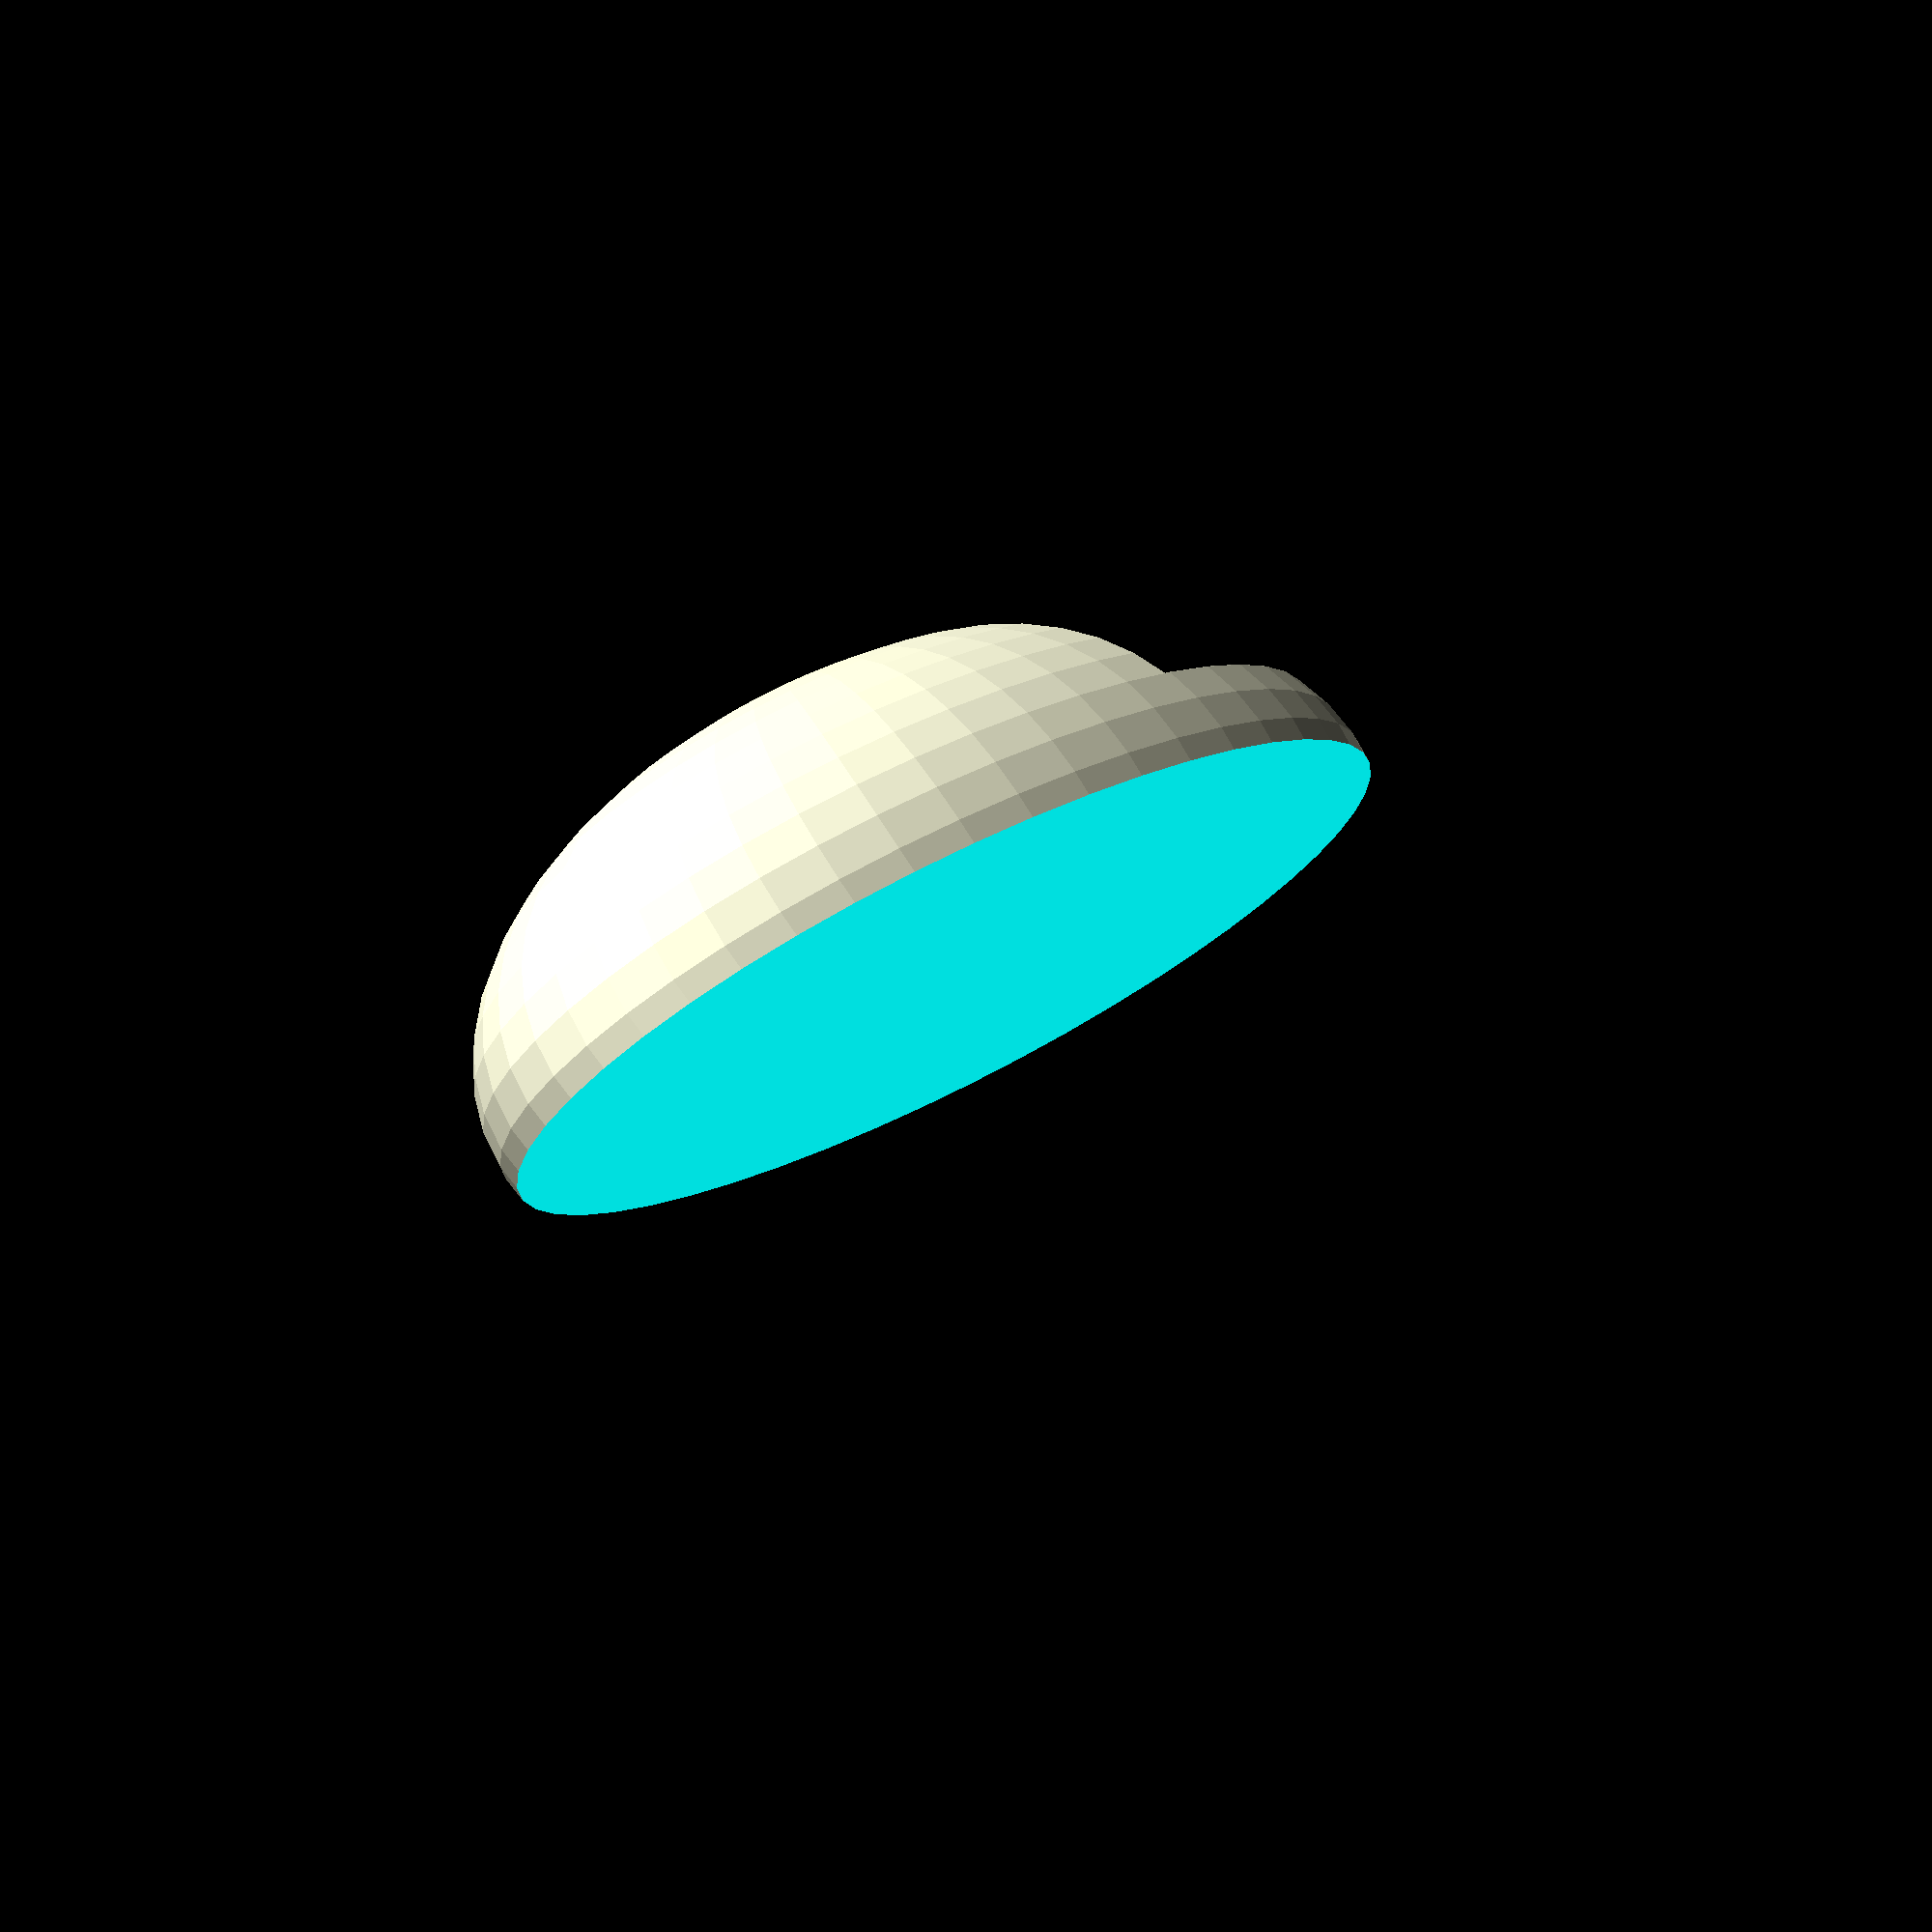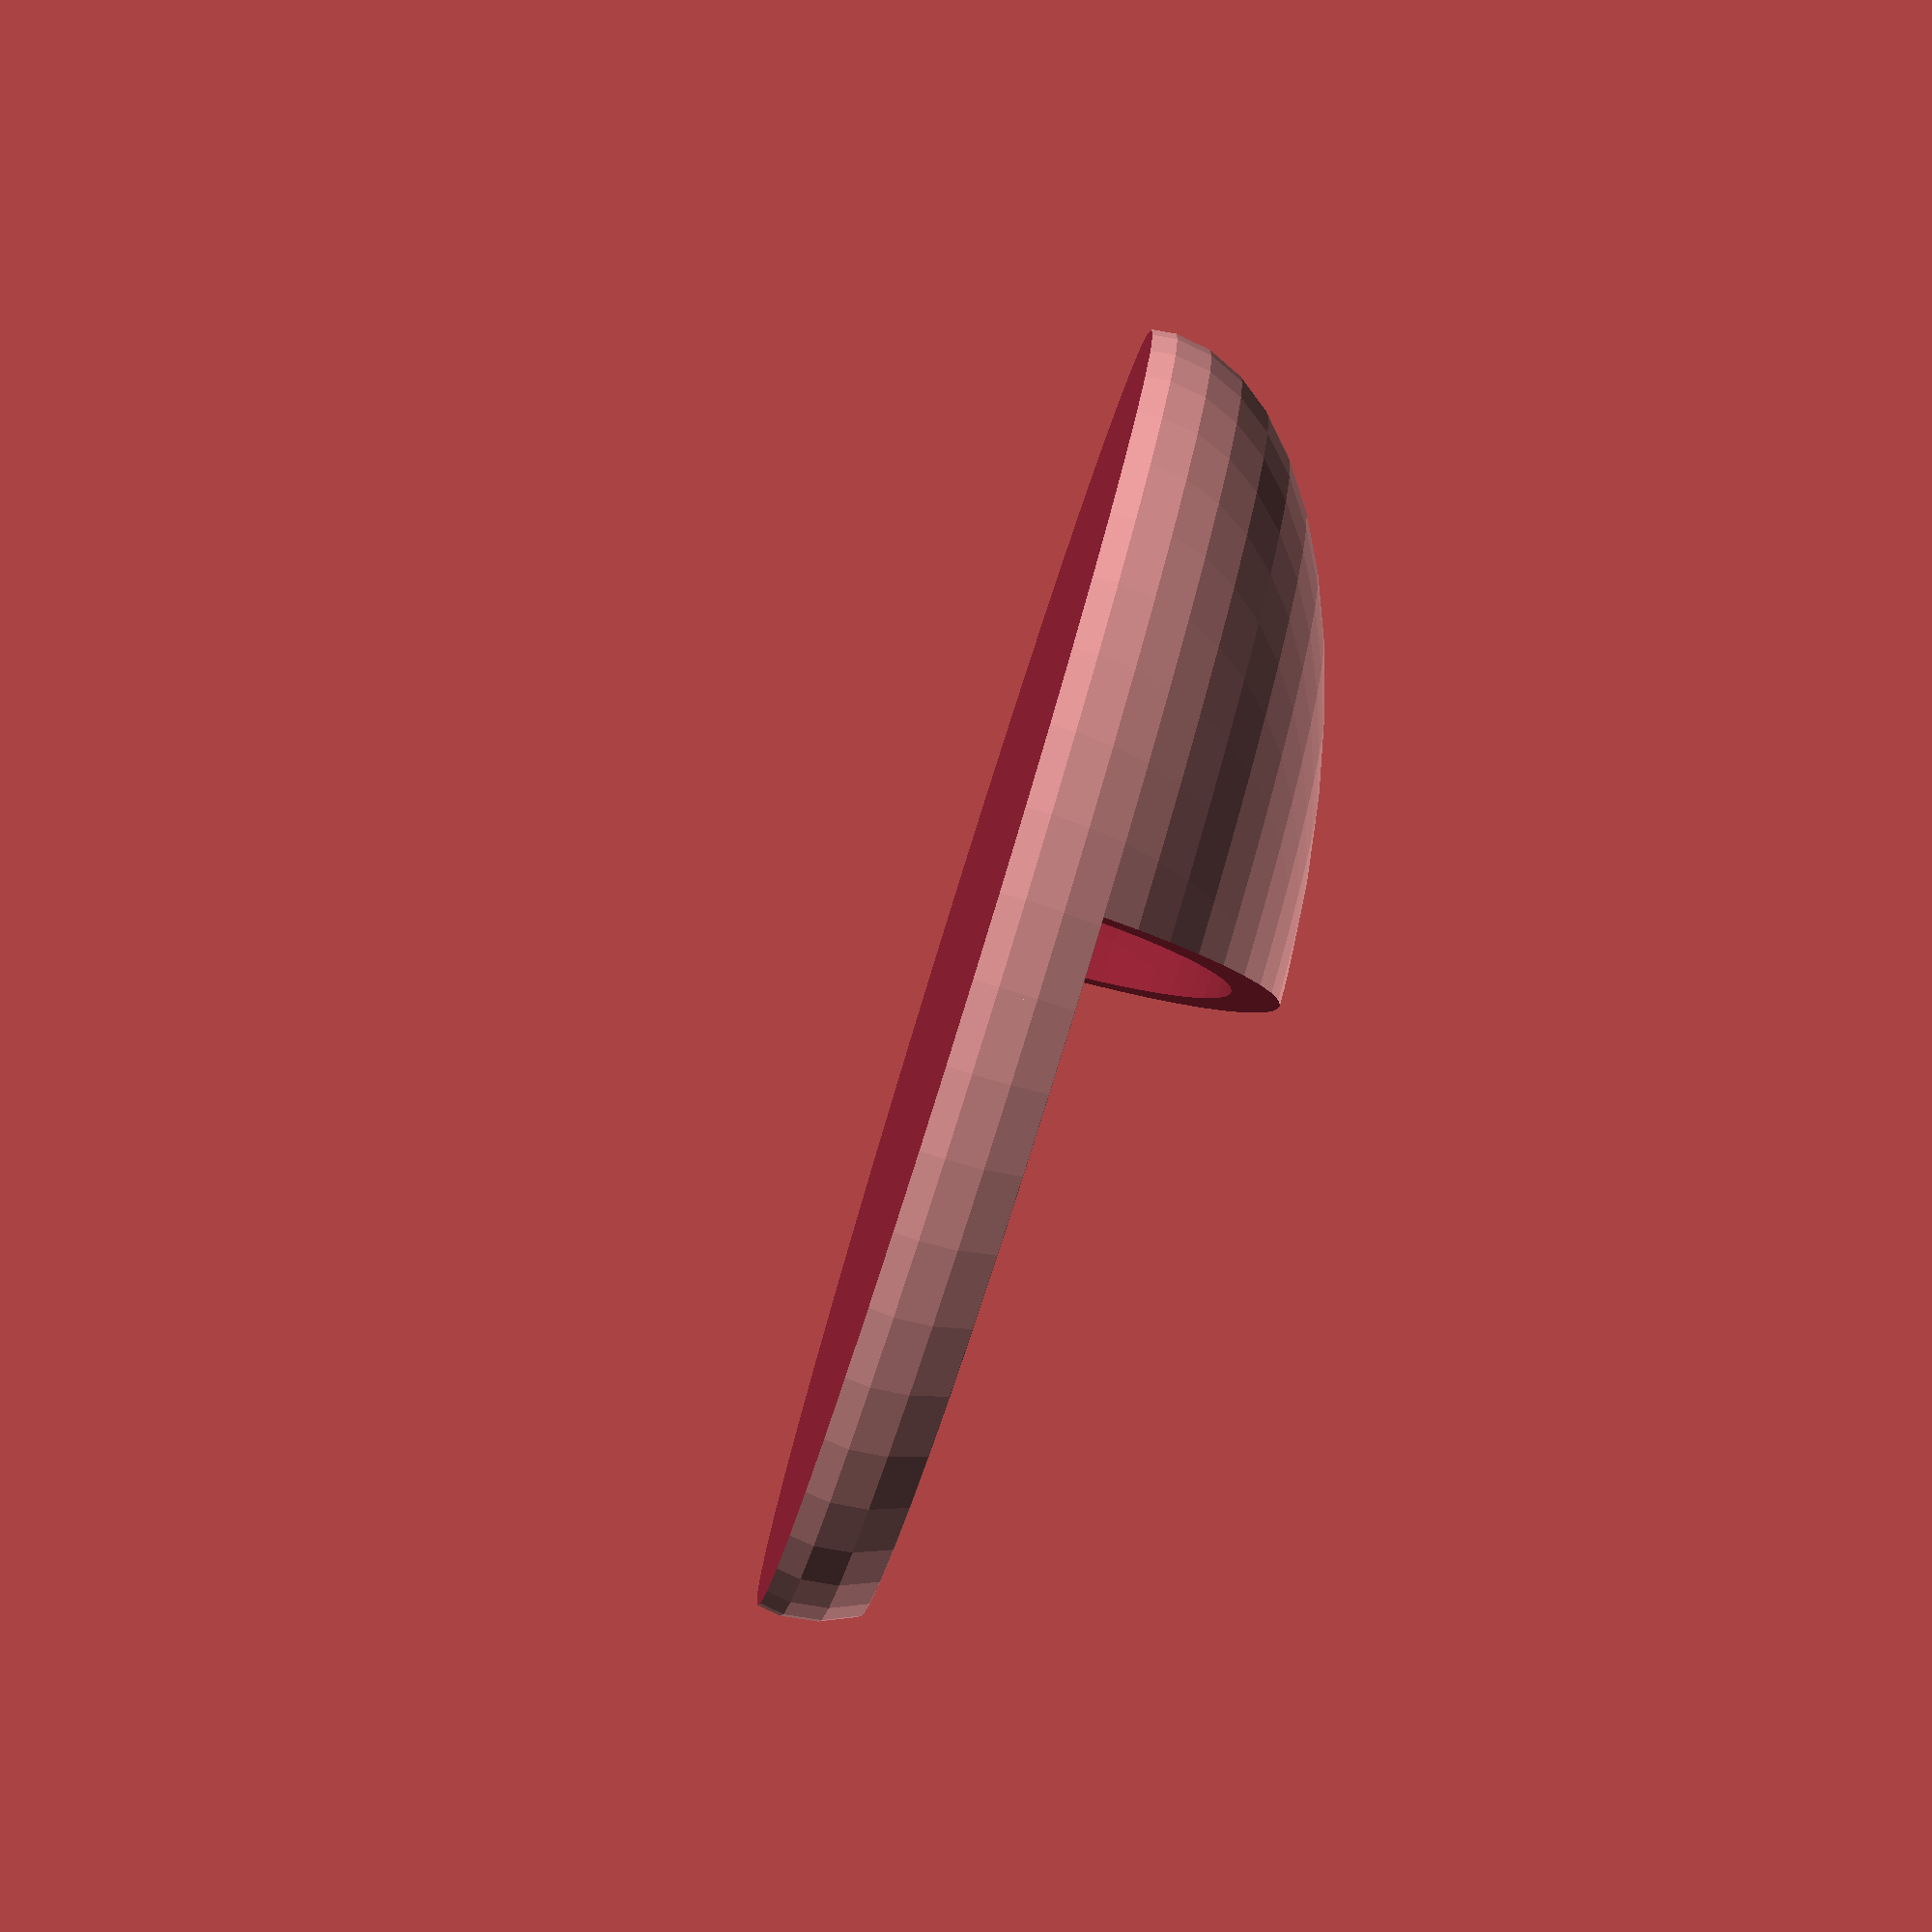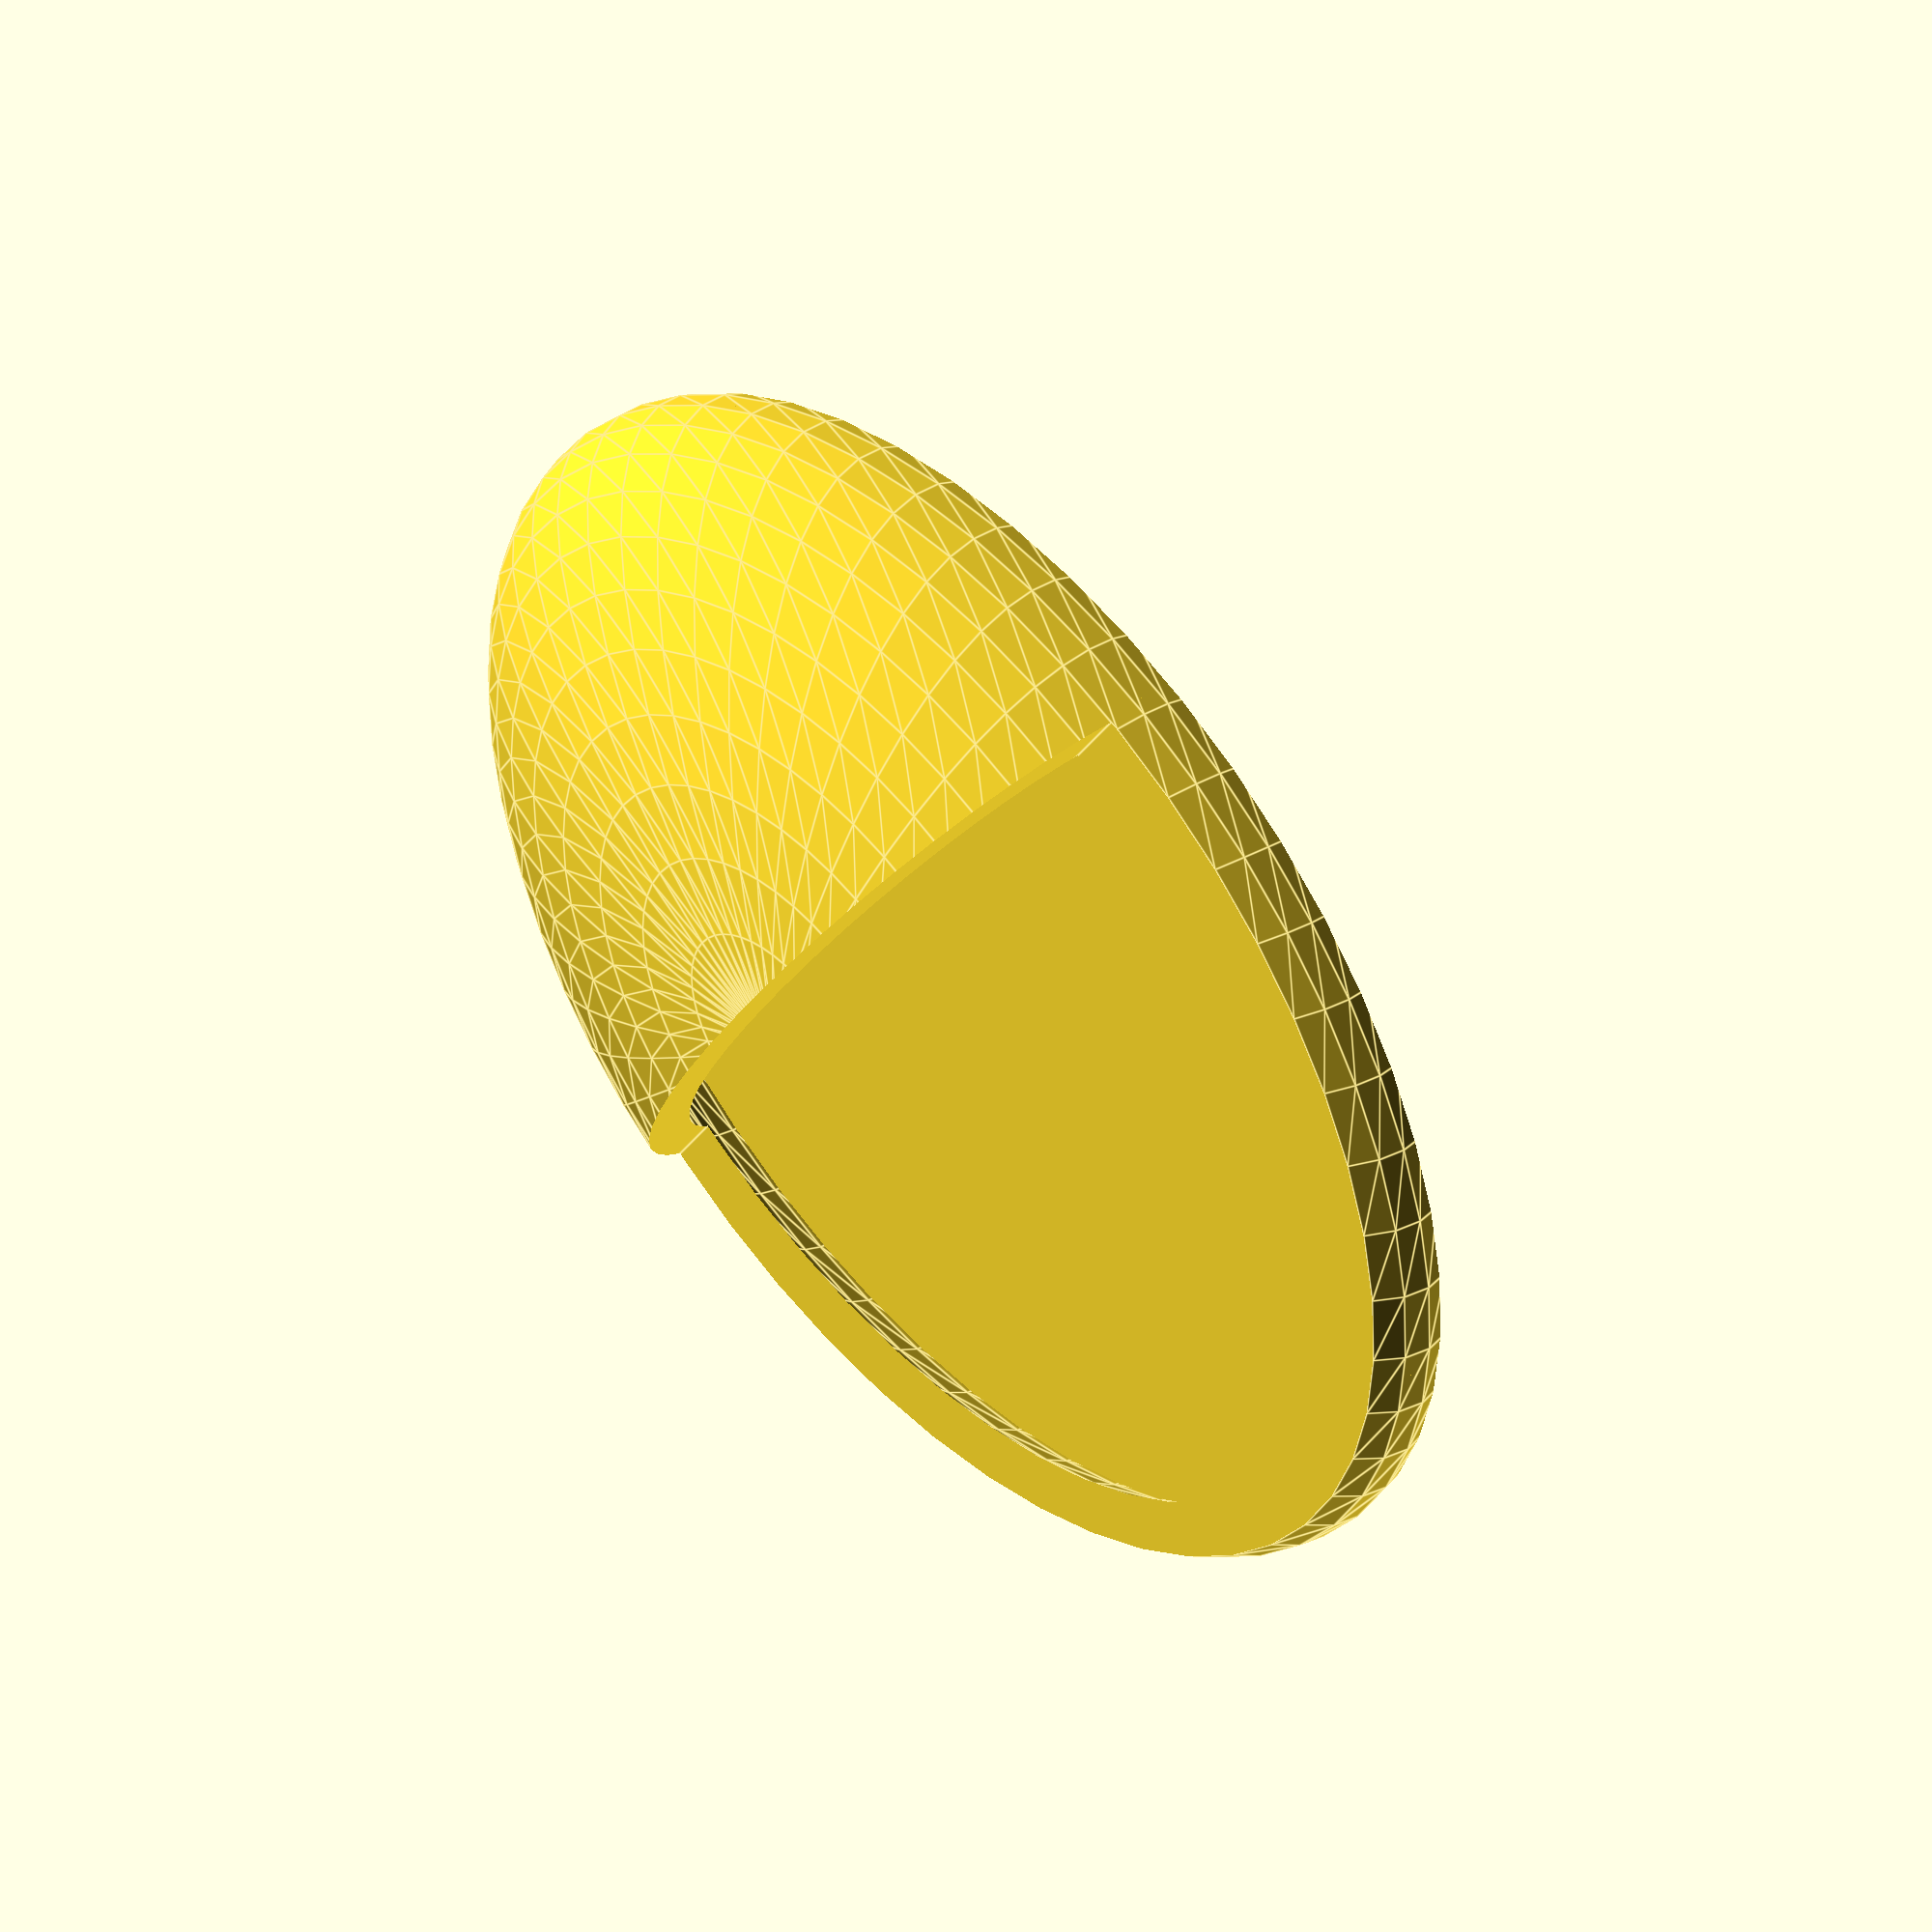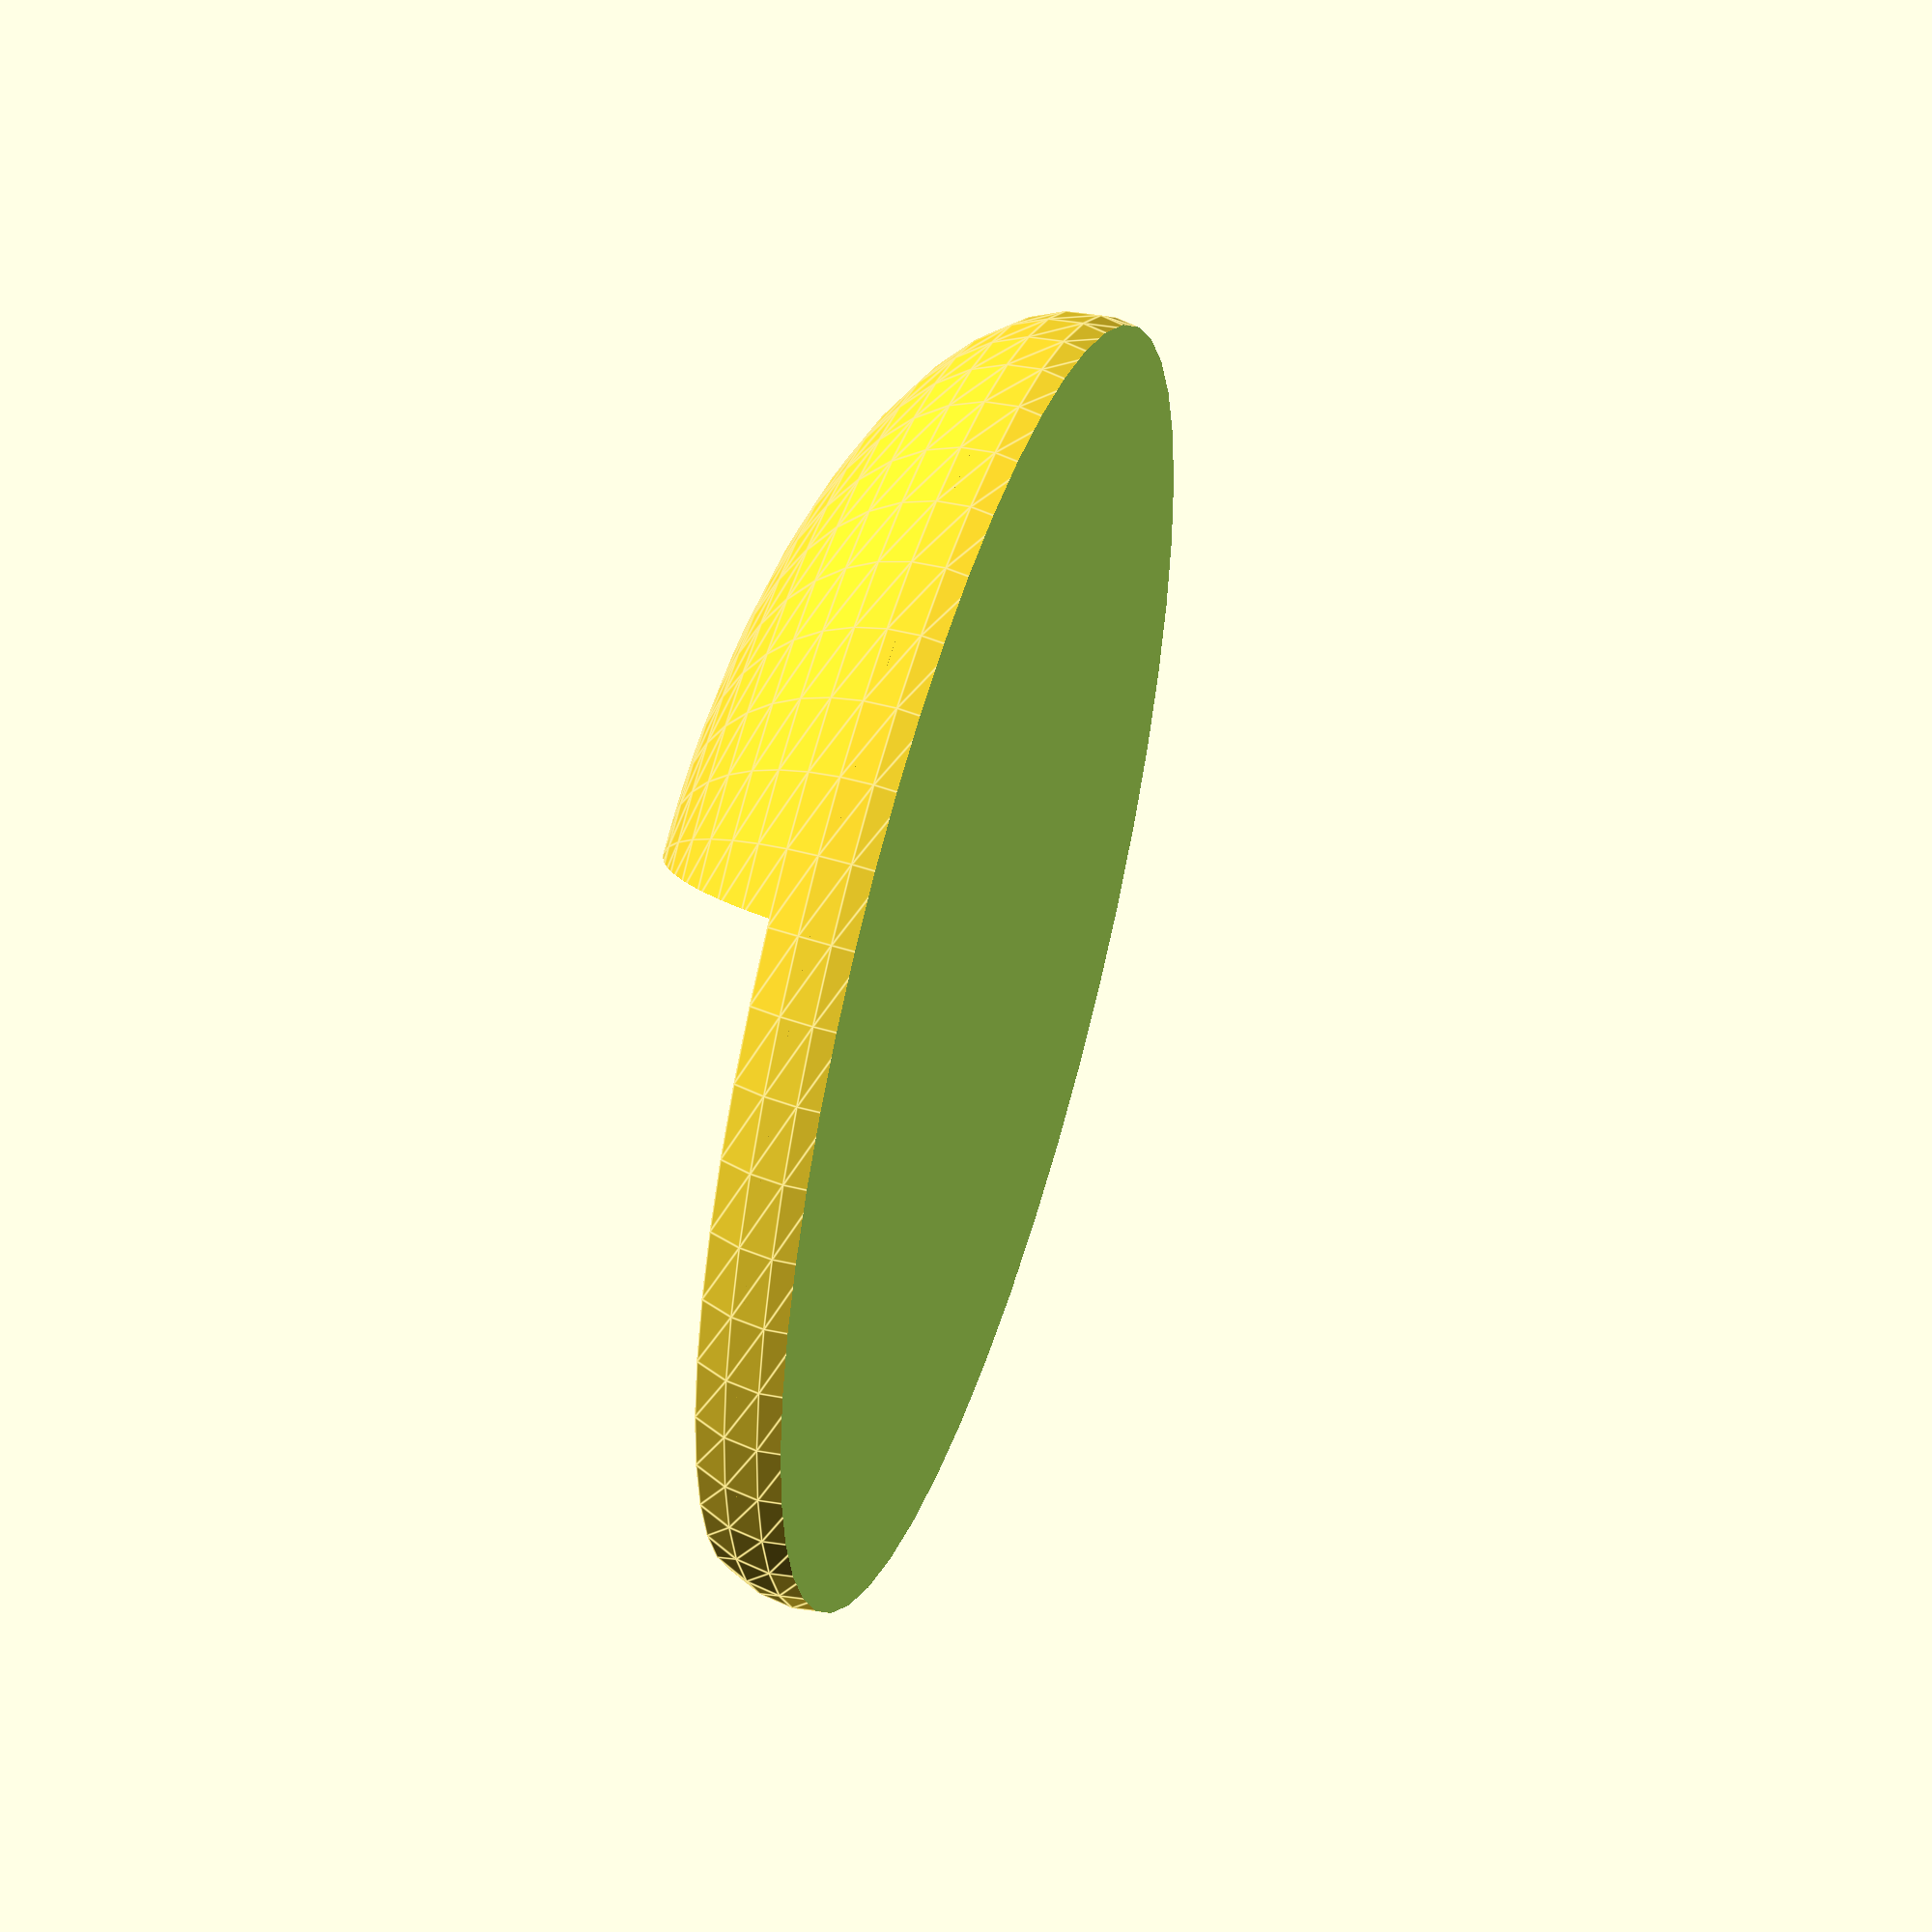
<openscad>
// Sylvanian shoe

// we enlarge some very small stuff
$fn=50;


module blank() {

    difference() {
        scale( [2.7, 1.6, 1.2 ] ) sphere( r = 5, center = true );
        // Underside cutter
        translate([0,0,-4]) {
            cube([ 30, 20, 7 ], center = true );
        }
        // Heel cutter
        translate( [-14, 0, 5]) {
            cube( [30, 20, 7 ], center = true );
        }
        // Hollower
        difference() {
            scale( [2.5, 1.4, 1.0 ] ) sphere( r = 5, center = true );
            translate([0,0,-3]) {
                cube([ 30, 20, 7 ], center = true );
            }
        }


    }

    
    
}



blank();

</openscad>
<views>
elev=103.2 azim=125.5 roll=32.8 proj=p view=solid
elev=79.4 azim=194.8 roll=252.4 proj=p view=wireframe
elev=341.7 azim=224.2 roll=36.0 proj=p view=edges
elev=320.8 azim=236.7 roll=113.5 proj=o view=edges
</views>
